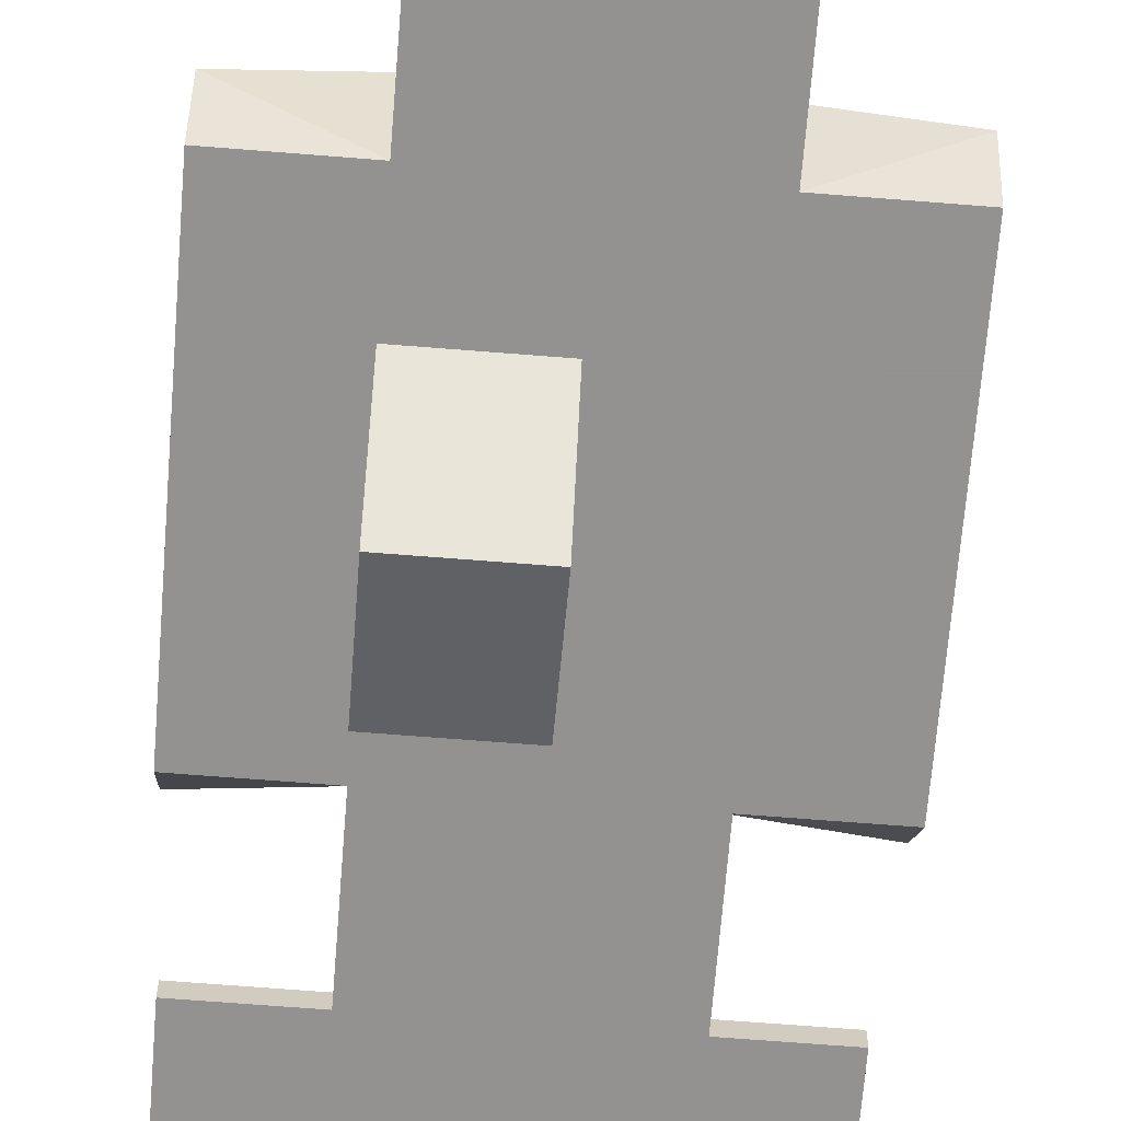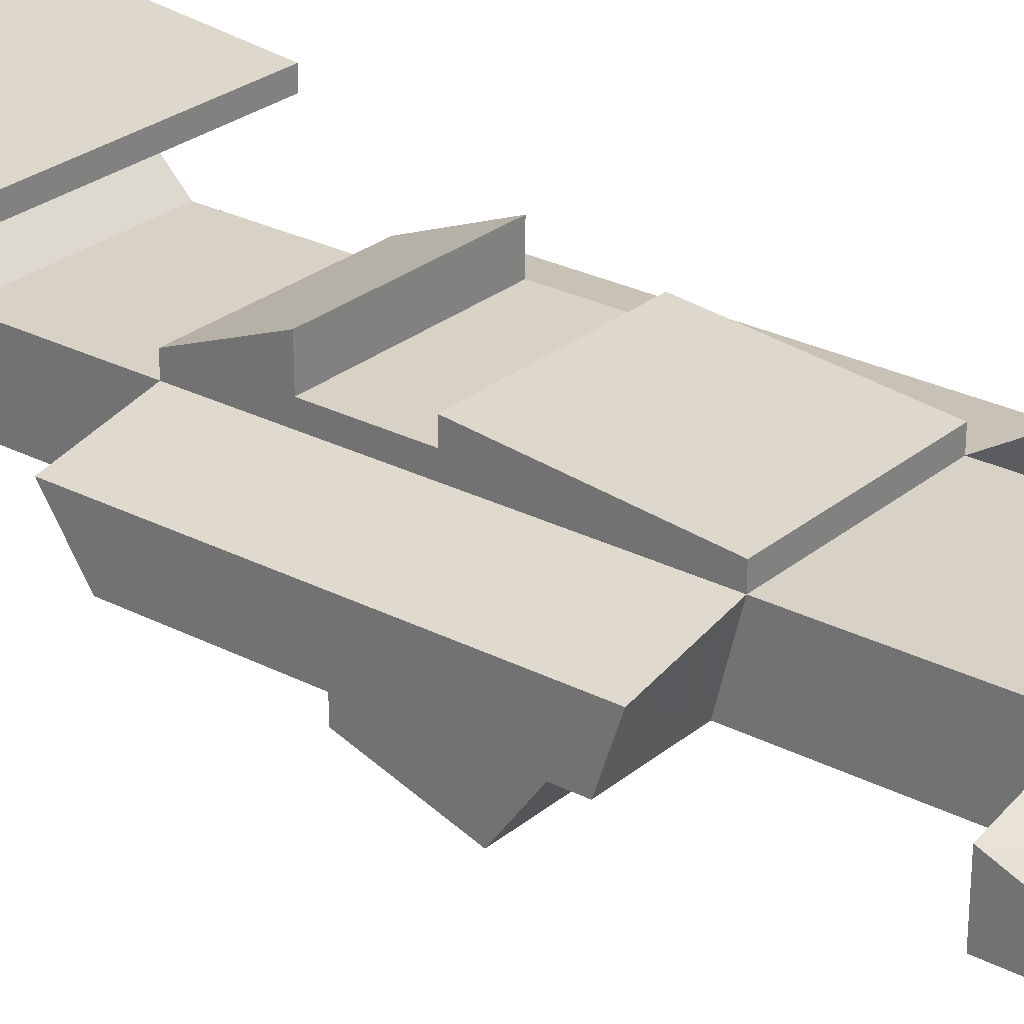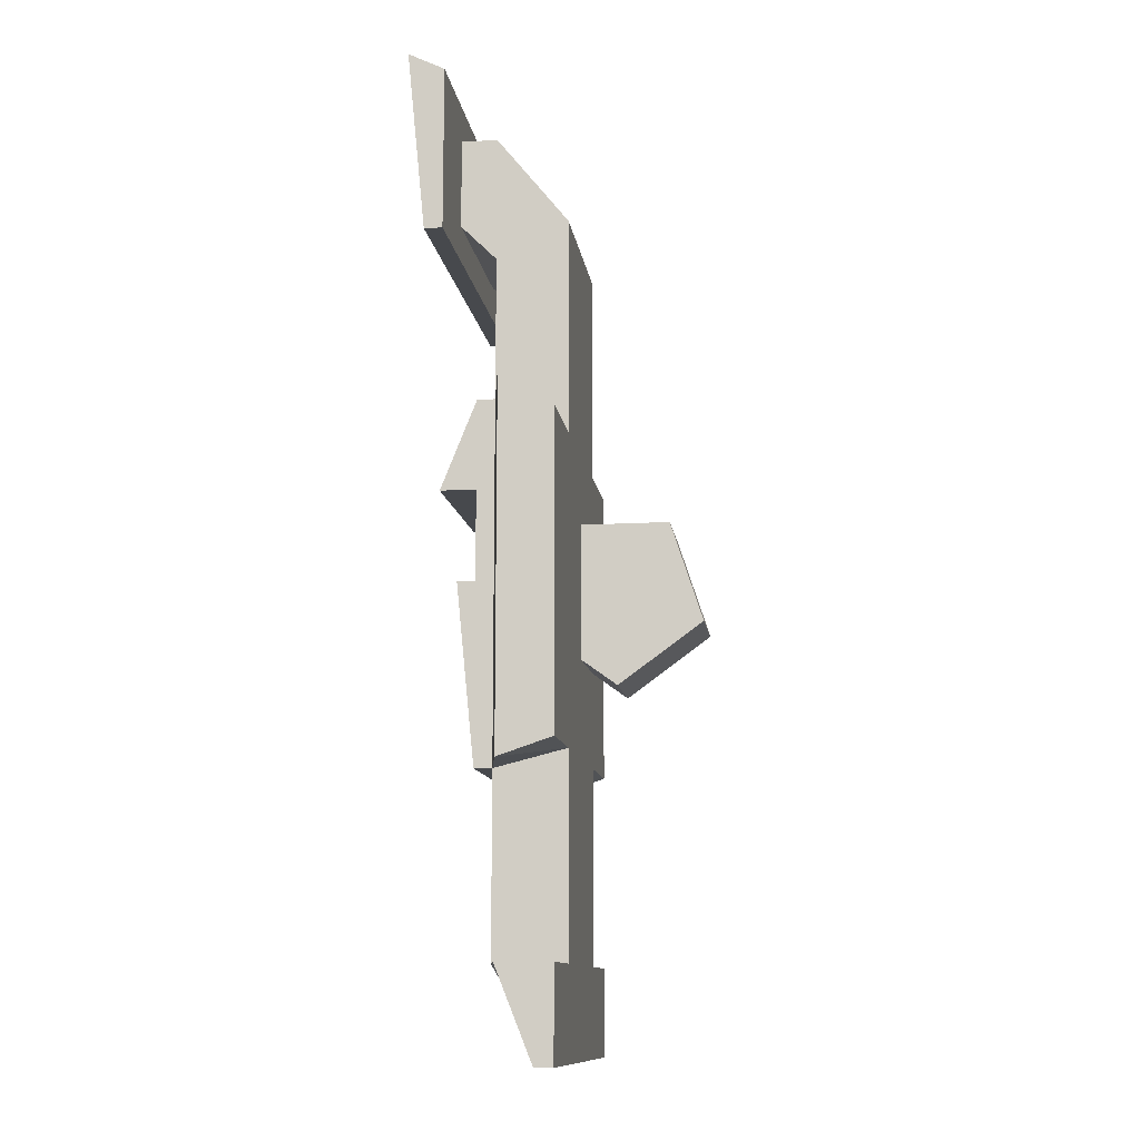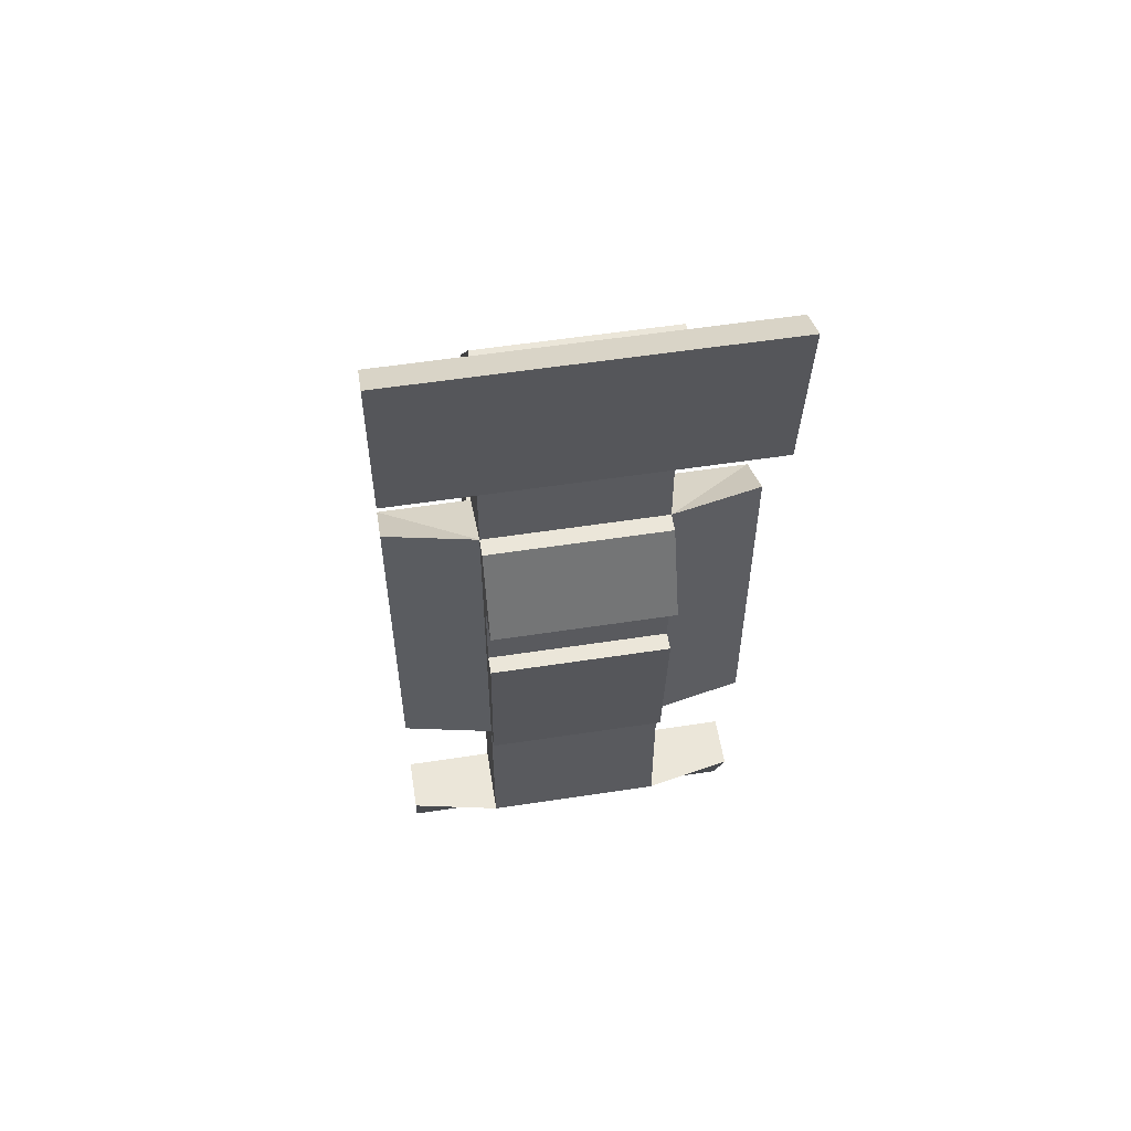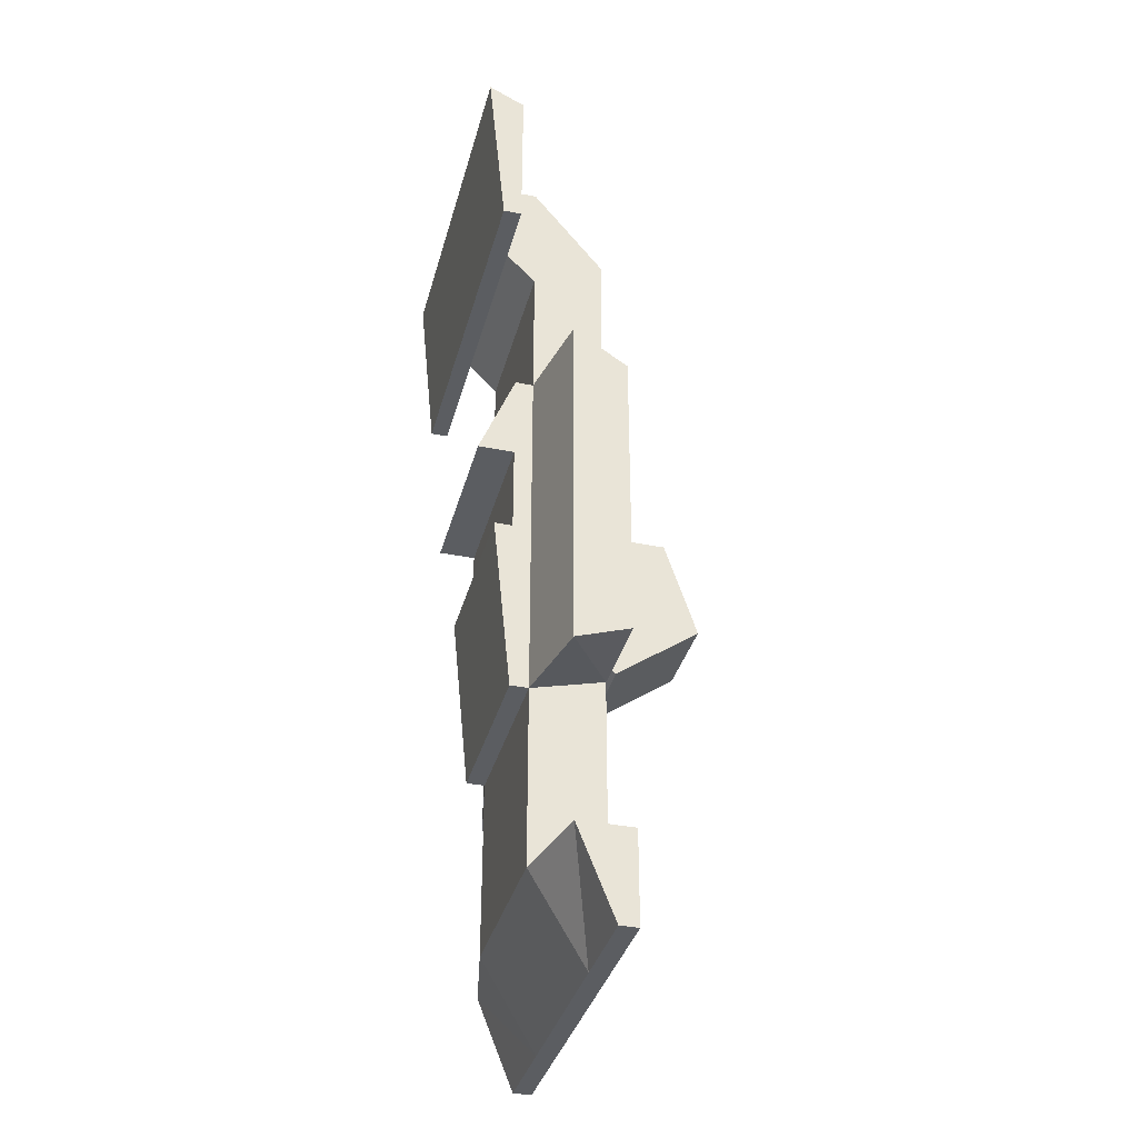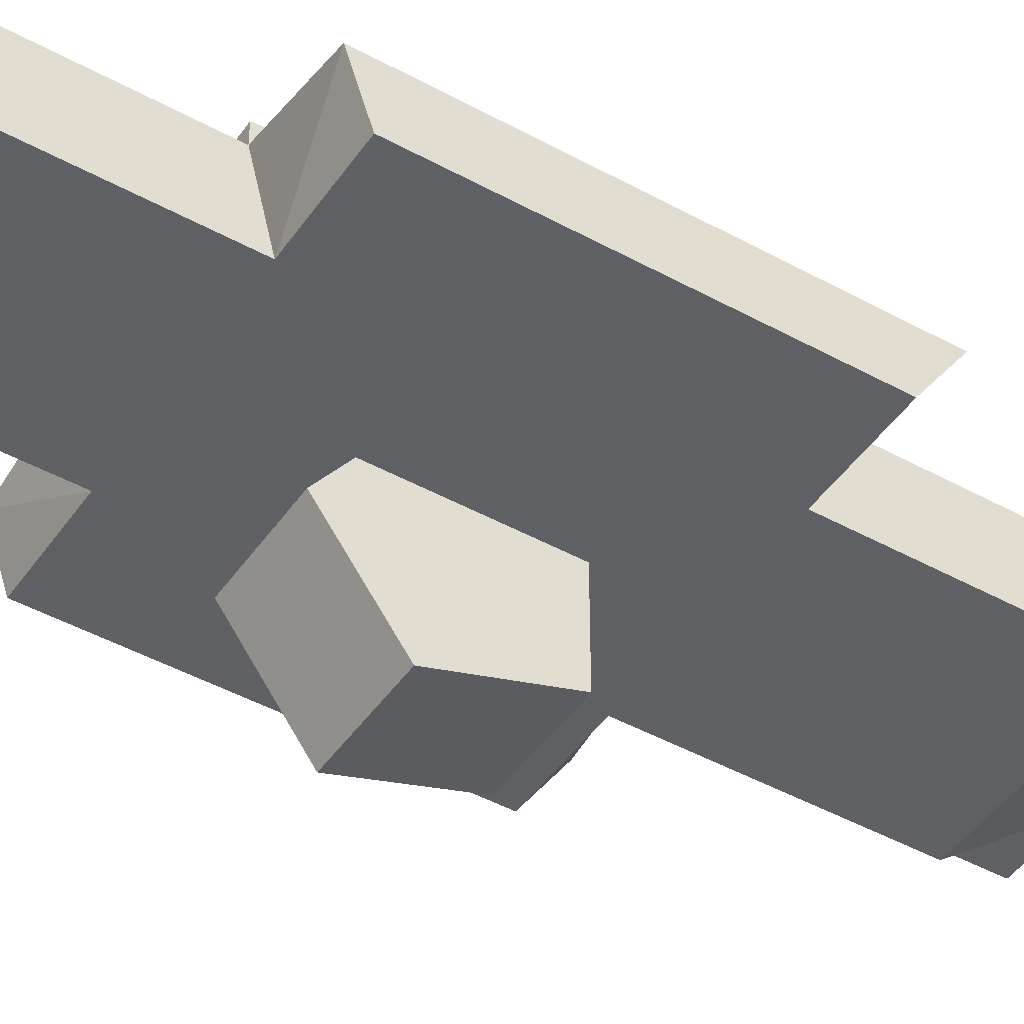
<metadata>
{"format":"obj","ext":"obj","renderer":"f3d","projection":"perspective","resolution":1024,"background":"white","views":[{"elev":-66.5,"azim":175.4,"up":"+Y"},{"elev":27.2,"azim":128.6,"up":"+Y"},{"elev":-12.0,"azim":-82.0,"up":"+Z"},{"elev":56.1,"azim":170.9,"up":"+Z"},{"elev":-36.1,"azim":-104.7,"up":"+Z"},{"elev":-45.3,"azim":-122.5,"up":"+Y"}]}
</metadata>
<code>
o Body_Cube
v 0.5 0.7 -1
v 0.5 0.2 -2.5
v 0.5 0.6 2.5
v 1 0.5 0
v 1 0.5 -1
v 1 0.2 0.5
v 1 0.5 -2
v 0.5 0.6 -2
v 0.5 0.7 1
v 0.5 0.6 -1
v 1 0.2 0.8
v 0.5 0.6 0
v 0.5 0.6 0.5
v 0.5 0.6 1
v 1 0.2 -2.5
v 0.5 0.6 1.8
v 1 0.2 -0.9
v 0.5 0.8 2.5
v 1 0.5 1
v 0.5 0.9 0.5
v 0.5 0.2 2
v 1 0.2 0
v 0.5 0.2 0.8
v 0.5 0.2 0.5
v 0.5 0.2 0
v 1 0.5 0.5
v 0.5 0.2 -0.9
v 1 0.2 -2
v 0.5 0.2 -2
v 0.5 0.8 0
v 0.5 0.7 0
v 0.5 0.7 0.5
v 0.5 0.8 2
v 1 0.8 1.8
v 1 0.9 1.8
v 1 0.8 2.7
v 1 1 2.8
v 0.5 0.3 -2.5
v 1 0.3 -2.5
v -0.5 0.7 -1
v -0.5 0.2 -2.5
v -0.5 0.6 2.5
v -1 0.5 0
v -1 0.5 -1
v -1 0.2 0.5
v -1 0.5 -2
v -0.5 0.6 -2
v -0.5 0.7 1
v -0.5 0.6 -1
v -1 0.2 0.8
v -0.5 0.6 0
v -0.5 0.6 0.5
v -0.5 0.6 1
v -1 0.2 -2.5
v -0.5 0.6 1.8
v -1 0.2 -0.9
v -0.5 0.8 2.5
v -1 0.5 1
v -0.5 0.9 0.5
v -0.5 0.2 2
v -1 0.2 0
v -0.5 0.2 0.8
v -0.5 0.2 0.5
v -0.5 0.2 0
v -1 0.5 0.5
v -0.5 0.2 -0.9
v -1 0.2 -2
v -0.5 0.2 -2
v -0.5 0.8 0
v -0.5 0.7 0
v -0.5 0.7 0.5
v -0.5 0.8 2
v -1 0.8 1.8
v -1 0.9 1.8
v -1 0.8 2.7
v -1 1 2.8
v -0.5 0.3 -2.5
v -1 0.3 -2.5
f 2 41 77 38
f 3 21 16
f 22 4 26 6
f 8 29 28 7
f 8 10 27 29
f 64 66 27 25
f 24 63 64 25
f 14 23 11 19
f 10 12 4 5
f 13 14 19 26
f 55 72 33 16
f 12 13 26 4
f 66 68 29 27
f 59 48 9 20
f 29 2 15 28
f 70 71 32 31
f 25 27 17 22
f 23 62 63 24
f 60 62 23 21
f 8 47 49 10
f 27 10 5 17
f 14 16 21 23
f 6 26 19 11
f 5 4 22 17
f 18 57 42 3
f 14 13 20 9
f 23 24 6 11
f 24 25 22 6
f 70 31 30 69
f 9 48 53 14
f 1 40 69 30
f 49 40 1 10
f 12 10 1 30
f 36 34 35 37
f 59 20 32 71
f 13 12 31 32
f 14 53 55 16
f 47 8 38 77
f 34 73 74 35
f 35 74 76 37
f 3 16 33 18
f 37 76 75 36
f 39 7 28 15
f 39 15 2 38
f 29 68 41 2
f 36 75 73 34
f 7 39 38 8
f 42 55 60
f 61 45 65 43
f 47 46 67 68
f 47 68 66 49
f 53 58 50 62
f 49 44 43 51
f 52 65 58 53
f 51 43 65 52
f 68 67 54 41
f 64 61 56 66
f 66 56 44 49
f 53 62 60 55
f 45 50 58 65
f 44 56 61 43
f 53 48 59 52
f 62 50 45 63
f 63 45 61 64
f 51 69 40 49
f 75 76 74 73
f 52 71 70 51
f 42 57 72 55
f 78 54 67 46
f 78 77 41 54
f 46 47 77 78
f 3 42 60 21
o Wheel_Cylinder
v 0.5 0 -0
v 0 0 -0
v 0.5 0 -0.5
v 0 0 -0.5
v 0.5 0.4755 -0.1545
v -0 0.4755 -0.1545
v 0.5 0.2939 0.4045
v -0 0.2939 0.4045
v 0.5 -0.2939 0.4045
v 0 -0.2939 0.4045
v 0.5 -0.4755 -0.1545
v 0 -0.4755 -0.1545
f 79 81 83
f 80 84 82
f 81 82 84 83
f 79 83 85
f 80 86 84
f 83 84 86 85
f 79 85 87
f 80 88 86
f 85 86 88 87
f 79 87 89
f 80 90 88
f 87 88 90 89
f 79 89 81
f 80 82 90
f 89 90 82 81

</code>
